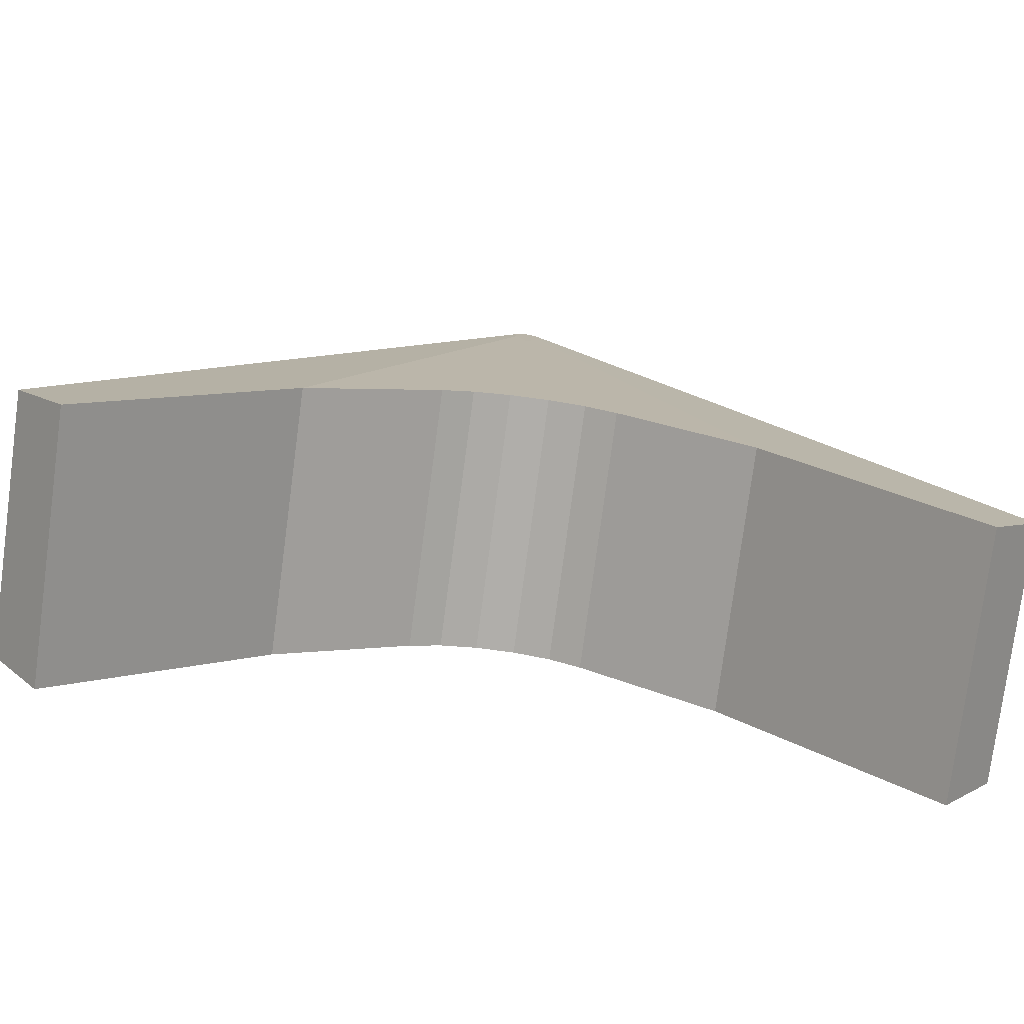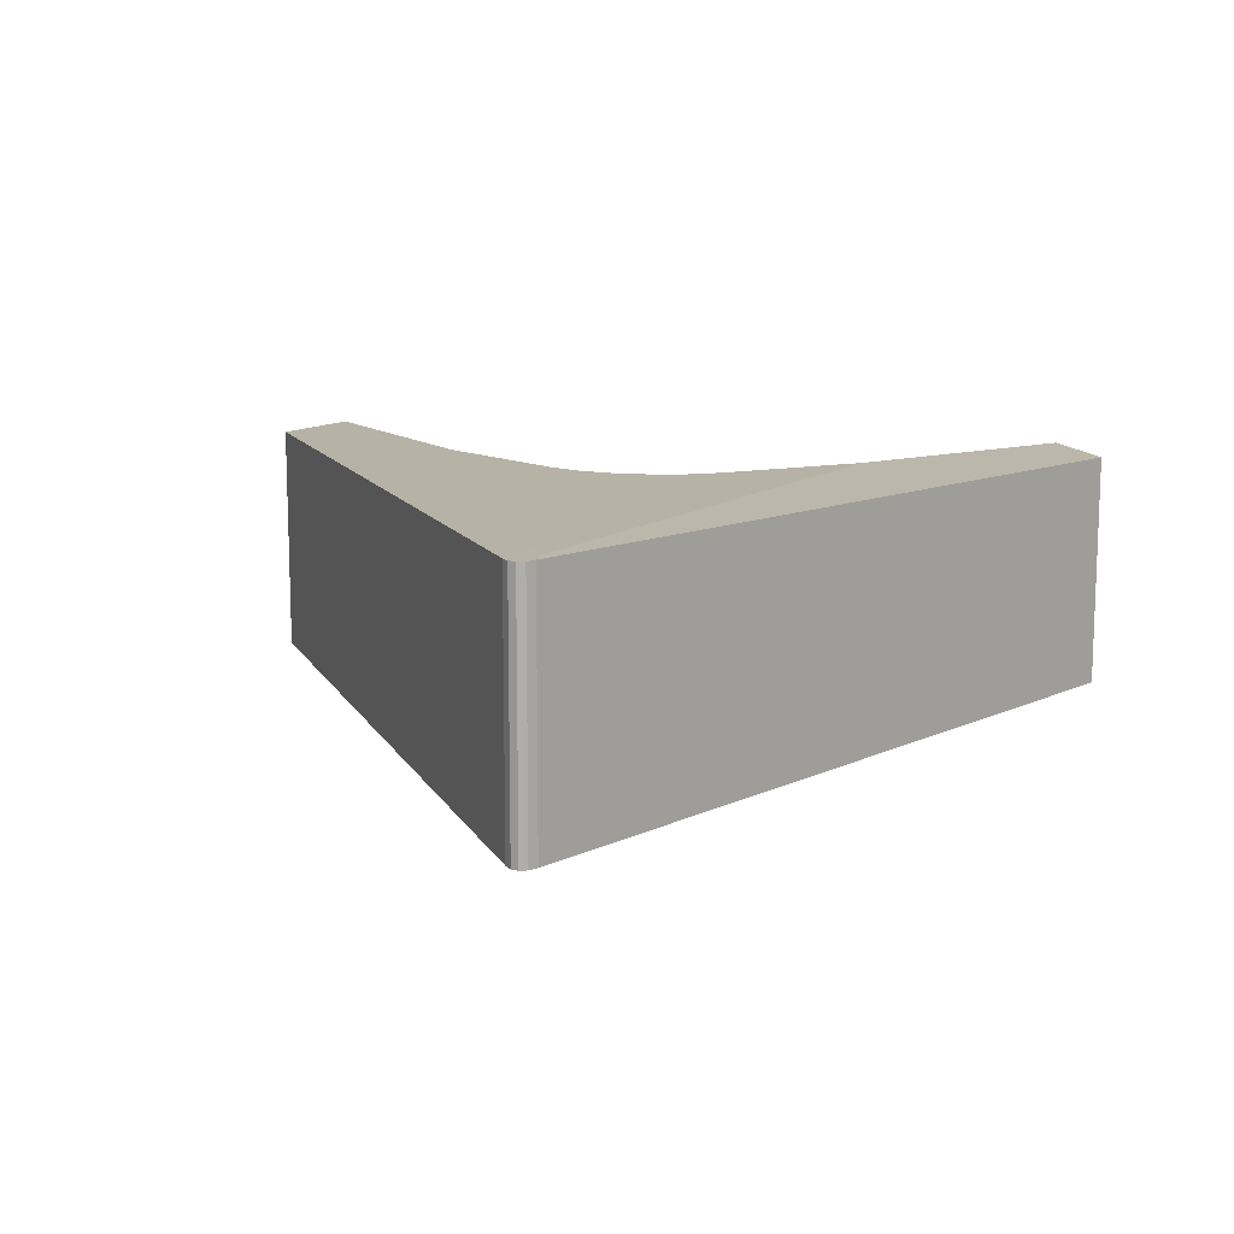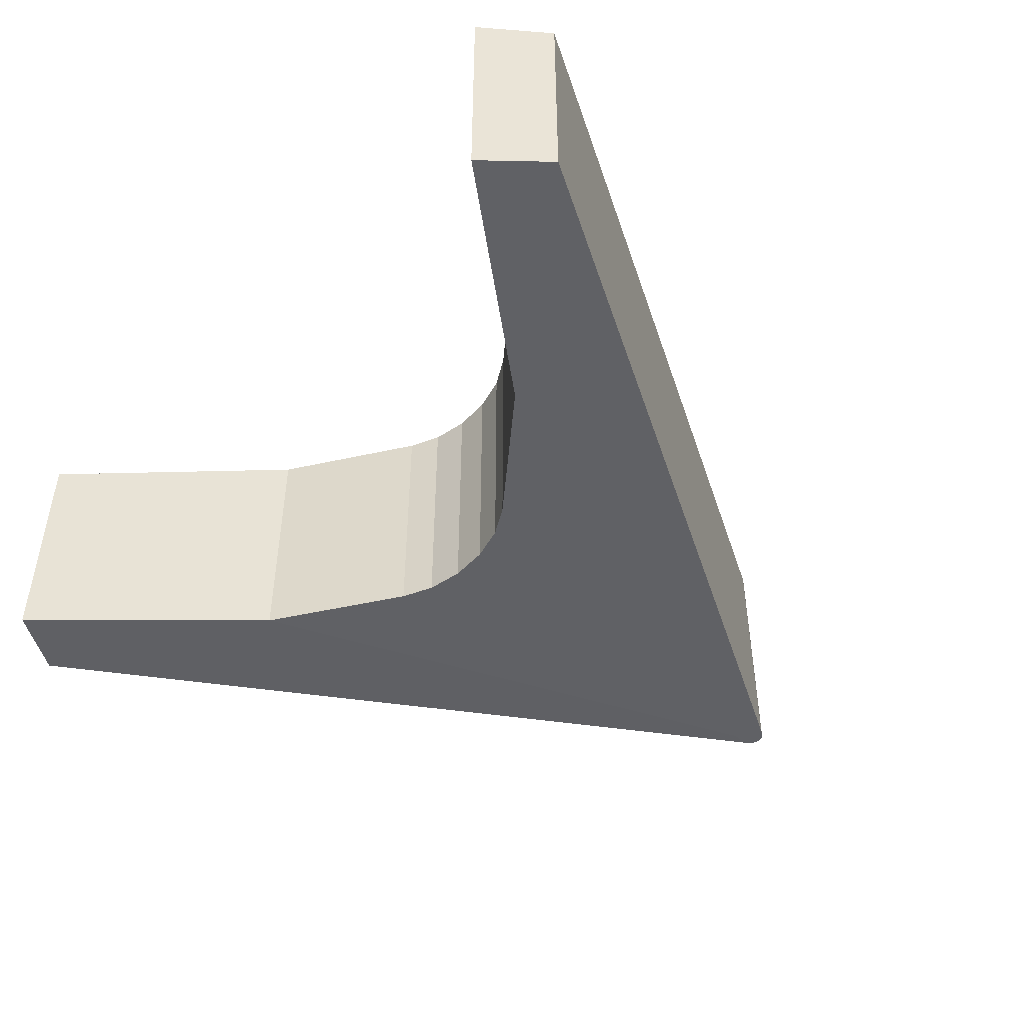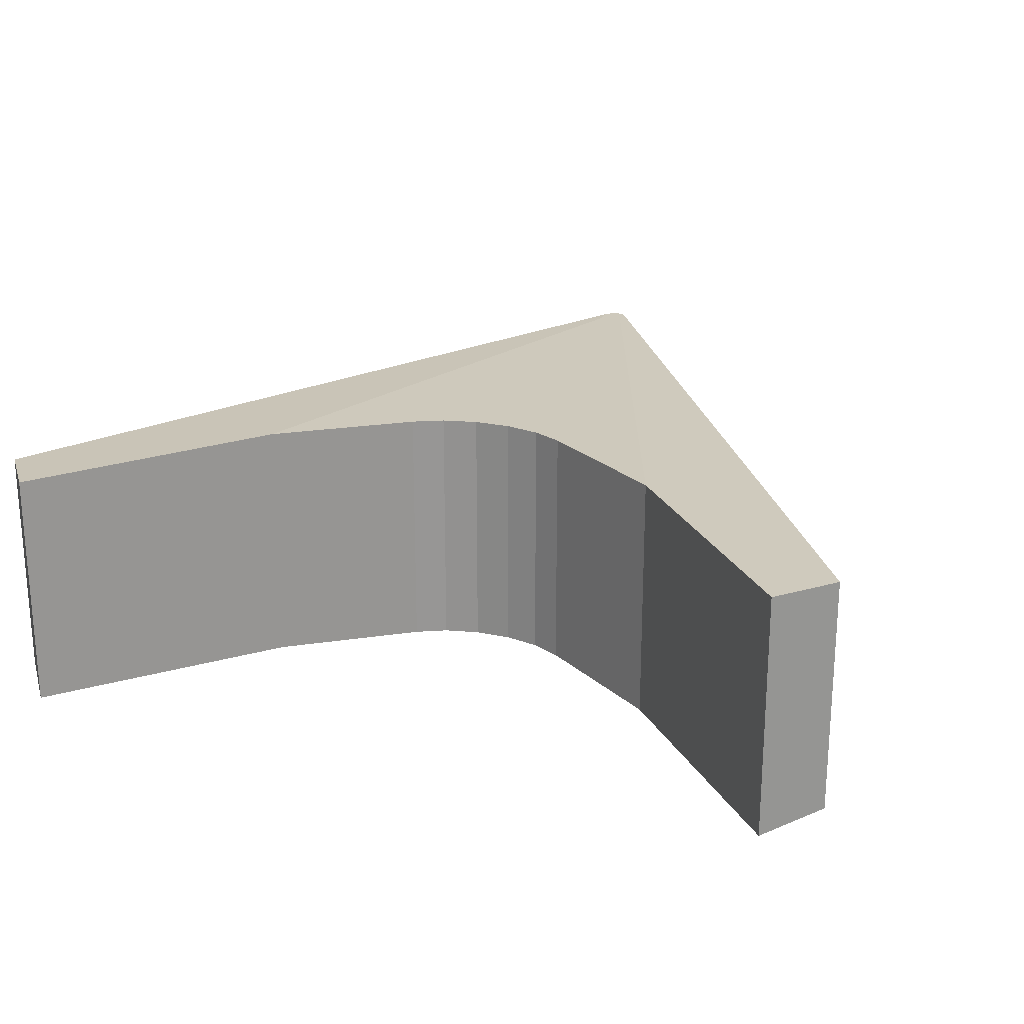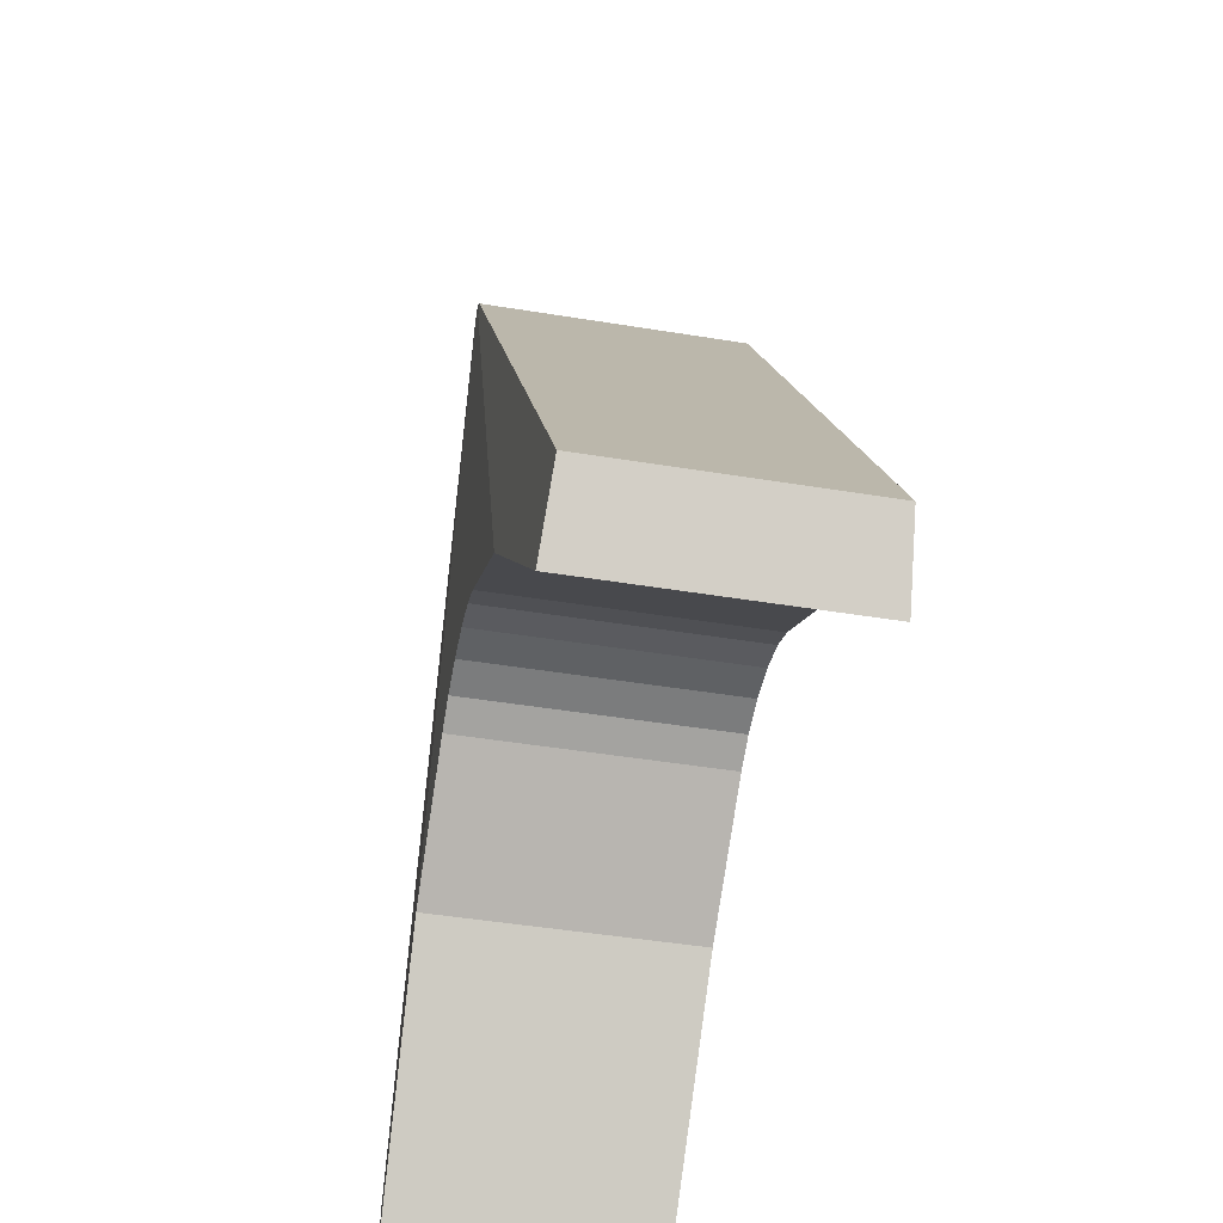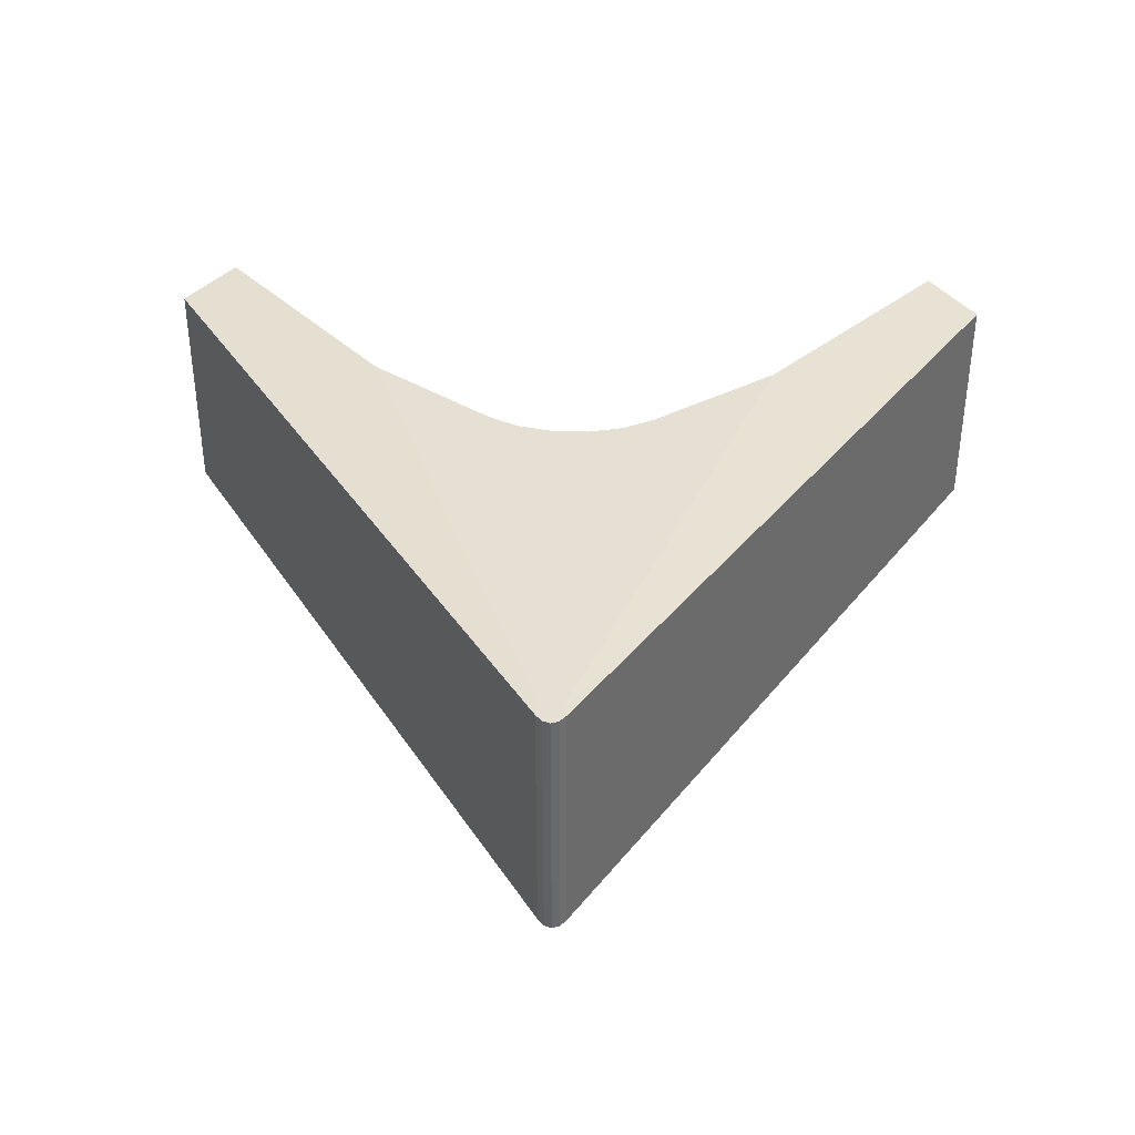
<metadata>
{"format":"obj","ext":"obj","renderer":"f3d","projection":"perspective","resolution":1024,"background":"white","views":[{"elev":-77.7,"azim":-7.6,"up":"+Y"},{"elev":12.5,"azim":-168.0,"up":"+Z"},{"elev":-47.8,"azim":49.6,"up":"+Z"},{"elev":22.5,"azim":20.7,"up":"+Z"},{"elev":-45.8,"azim":-100.7,"up":"+Y"},{"elev":37.9,"azim":-177.8,"up":"+Z"}]}
</metadata>
<code>
o Cube
v 0.106 -0.08398 -0.06436
v -0.2219 -0.1565 -0.05997
v -0.106 -0.08398 0.06436
v 0.2219 -0.1565 0.05997
v 0.2219 -0.1565 -0.05997
v 0.106 -0.08398 0.06436
v -0.106 -0.08398 -0.06436
v -0.2219 -0.1565 0.05997
v 0.006935 0.1917 0.06426
v -0.006935 0.1917 0.06426
v -0.006068 0.1834 0.06436
v -0 0.1675 0.06436
v 0.006068 0.1834 0.06436
v 0.003753 0.1956 0.06429
v -0 0.197 0.0643
v -0.003753 0.1956 0.06429
v -0.006935 0.1917 -0.06426
v 0.006935 0.1917 -0.06426
v 0.006068 0.1834 -0.06436
v 0 0.1675 -0.06436
v -0.006068 0.1834 -0.06436
v -0.003753 0.1956 -0.06429
v 0 0.197 -0.0643
v 0.003753 0.1956 -0.06429
v 0.04244 -0.03864 -0.06436
v -0.04244 -0.03864 -0.06436
v 0 0.1675 -0.06436
v 0.02725 -0.03089 -0.06436
v 0.00939 -0.02682 -0.06436
v -0.00939 -0.02682 -0.06436
v -0.02725 -0.03089 -0.06436
v -0.04244 -0.03864 0.06436
v 0.04244 -0.03864 0.06436
v -0 0.1675 0.06436
v -0.02725 -0.03089 0.06436
v -0.00939 -0.02682 0.06436
v 0.00939 -0.02682 0.06436
v 0.02725 -0.03089 0.06436
v -0.1976 -0.1887 0.06216
v -0.1976 -0.1887 -0.06216
v 0.1976 -0.1887 0.06216
v 0.1976 -0.1887 -0.06216
f 40 39 8 2
f 41 42 5 4
f 3 11 10 8 39
f 25 27 20 19 1
f 26 32 3 7
f 4 5 18 9
f 1 6 33 25
f 3 32 34 12 11
f 34 33 6 13 12
f 1 19 18 5 42
f 2 17 21 7 40
f 6 41 4 9 13
f 9 14 15 16 10 11 12 13
f 17 22 23 24 18 19 20 21
f 17 10 16 22
f 22 16 15 23
f 23 15 14 24
f 24 14 9 18
f 2 8 10 17
f 25 28 27
f 28 29 27
f 29 30 27
f 30 31 27
f 31 26 27
f 32 35 34
f 35 36 34
f 36 37 34
f 37 38 34
f 38 33 34
f 32 26 31 35
f 35 31 30 36
f 36 30 29 37
f 37 29 28 38
f 38 28 25 33
f 7 21 20 27 26
f 7 3 39 40
f 6 1 42 41

</code>
